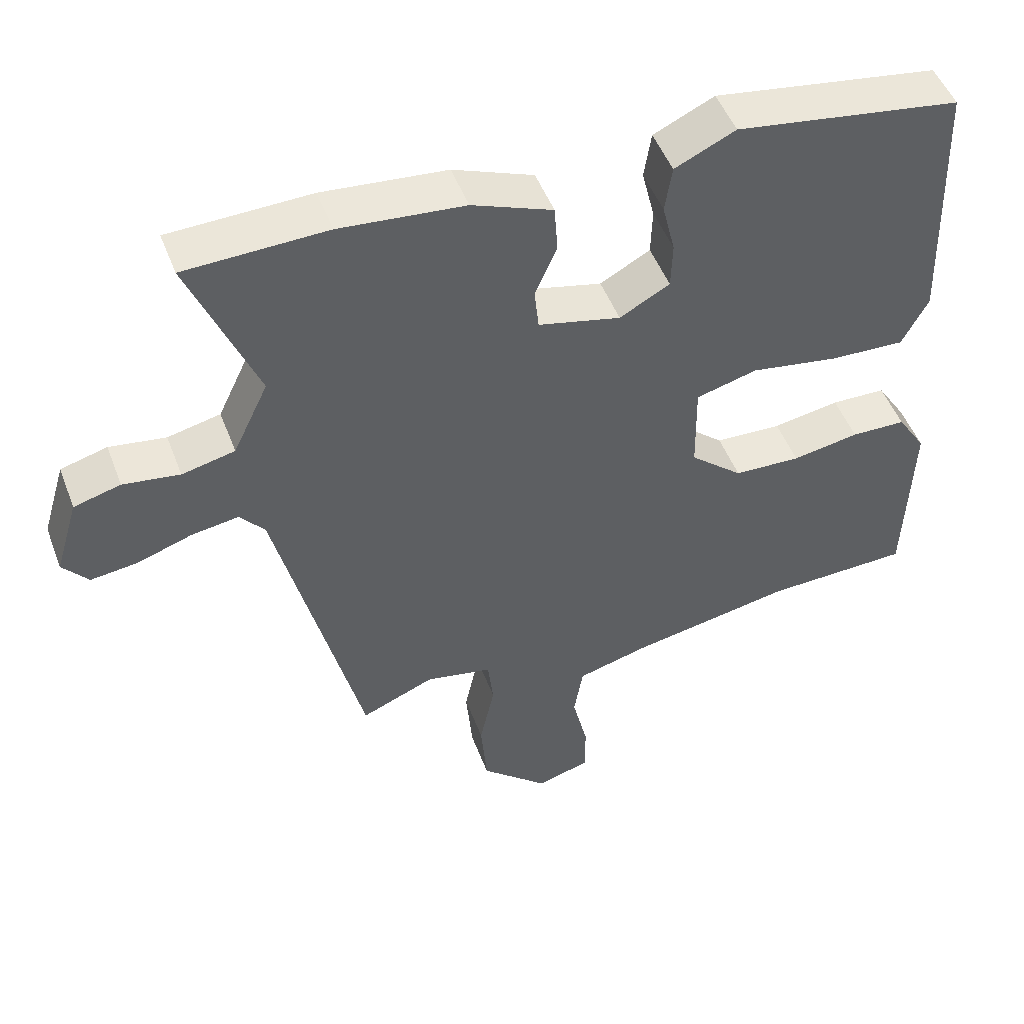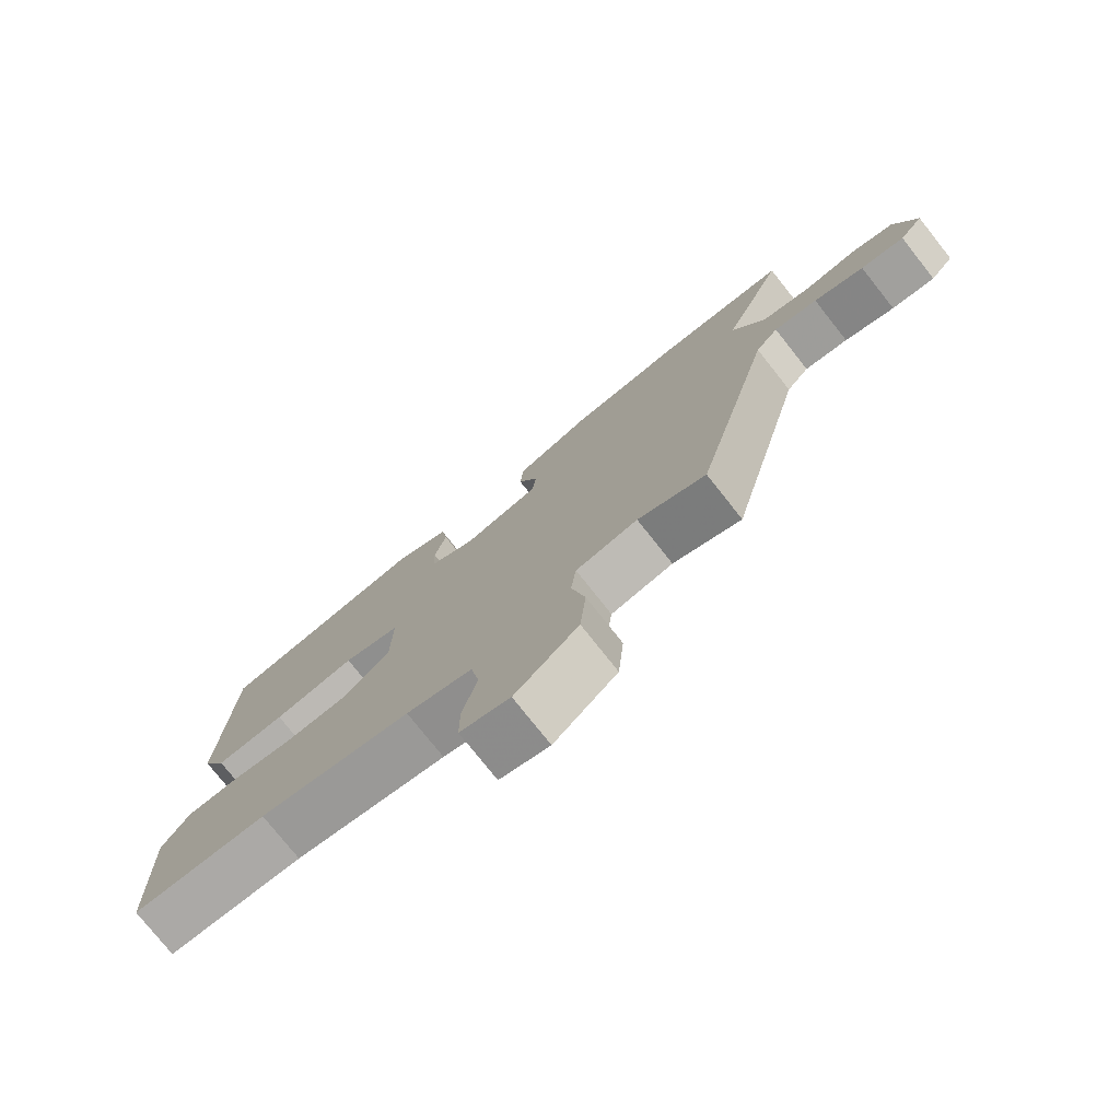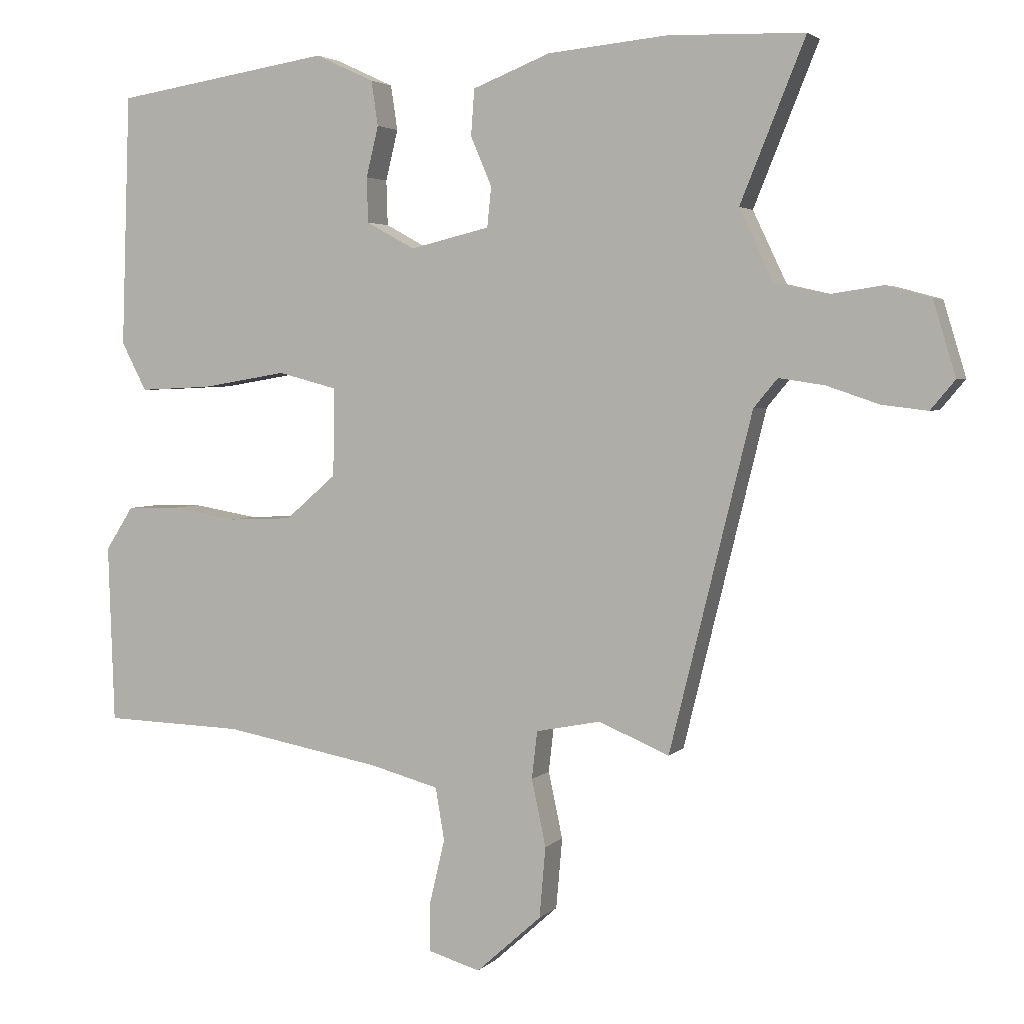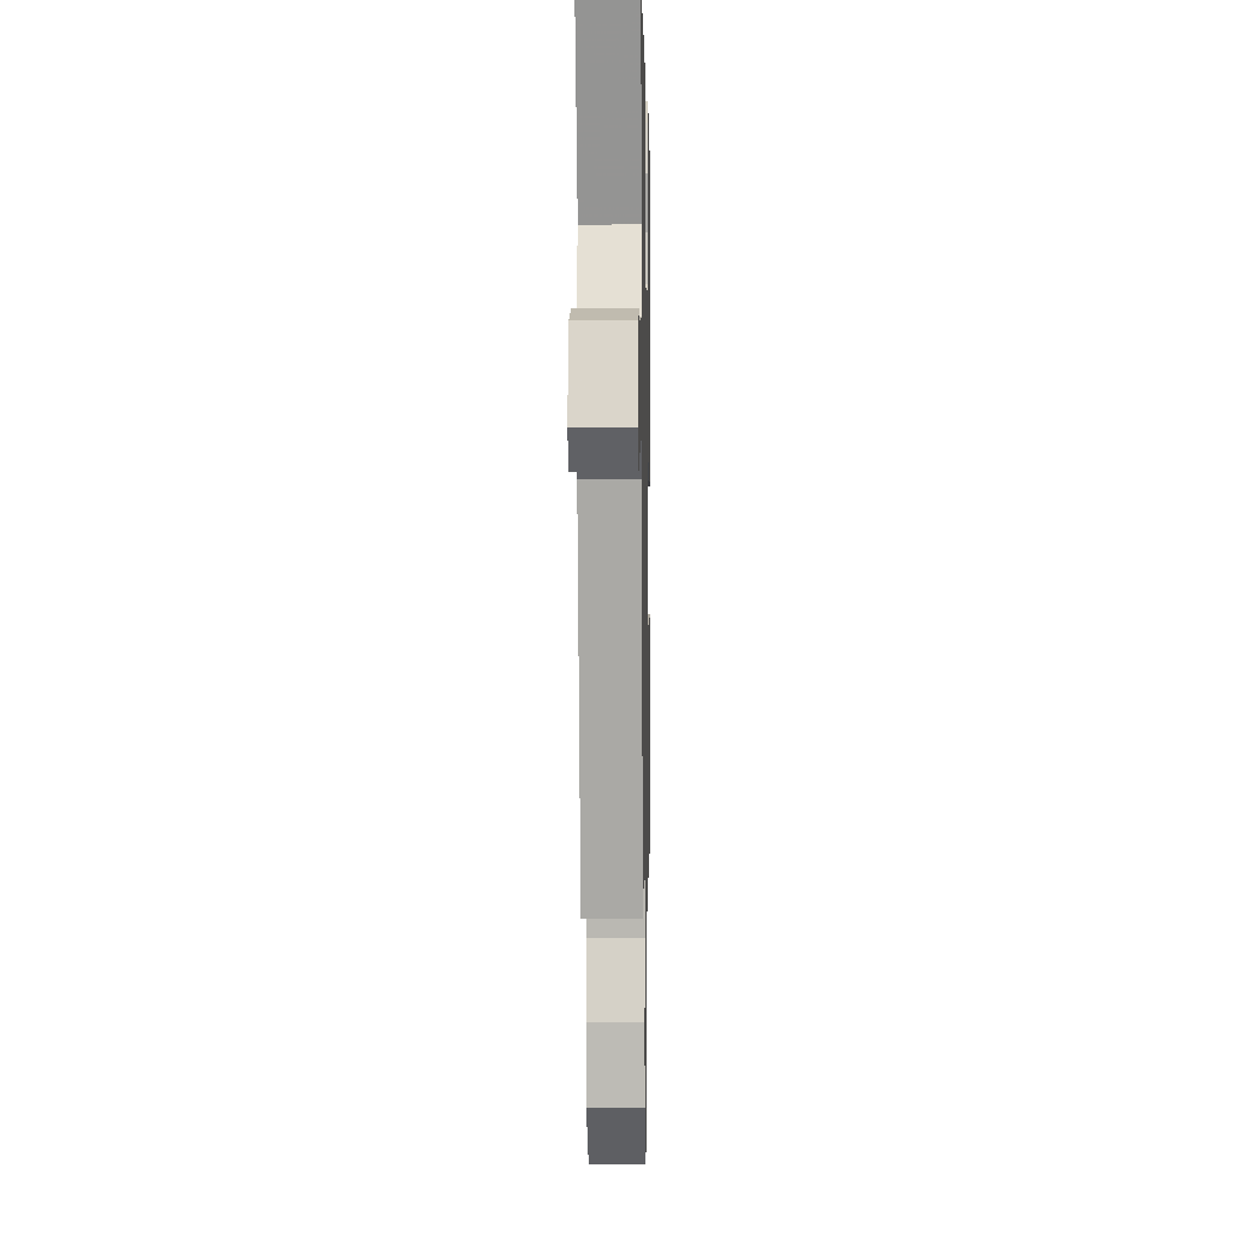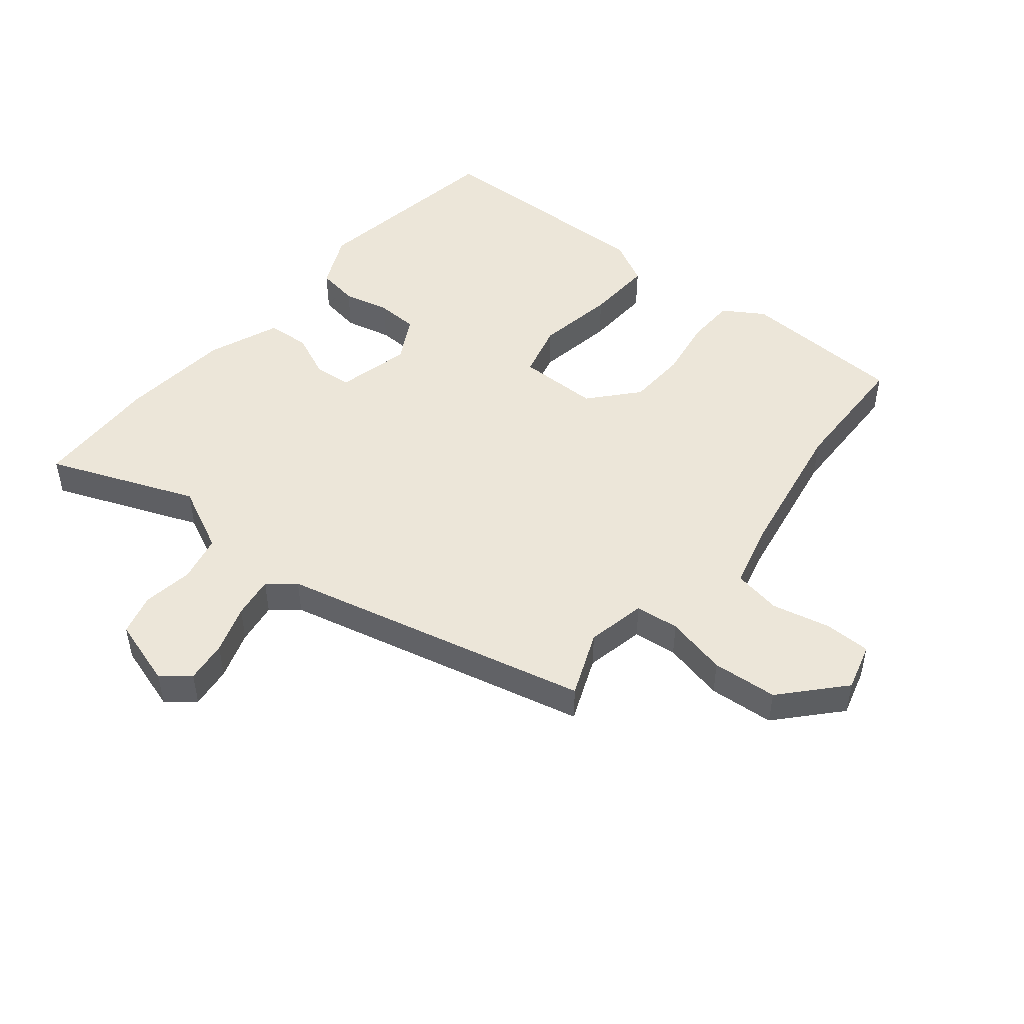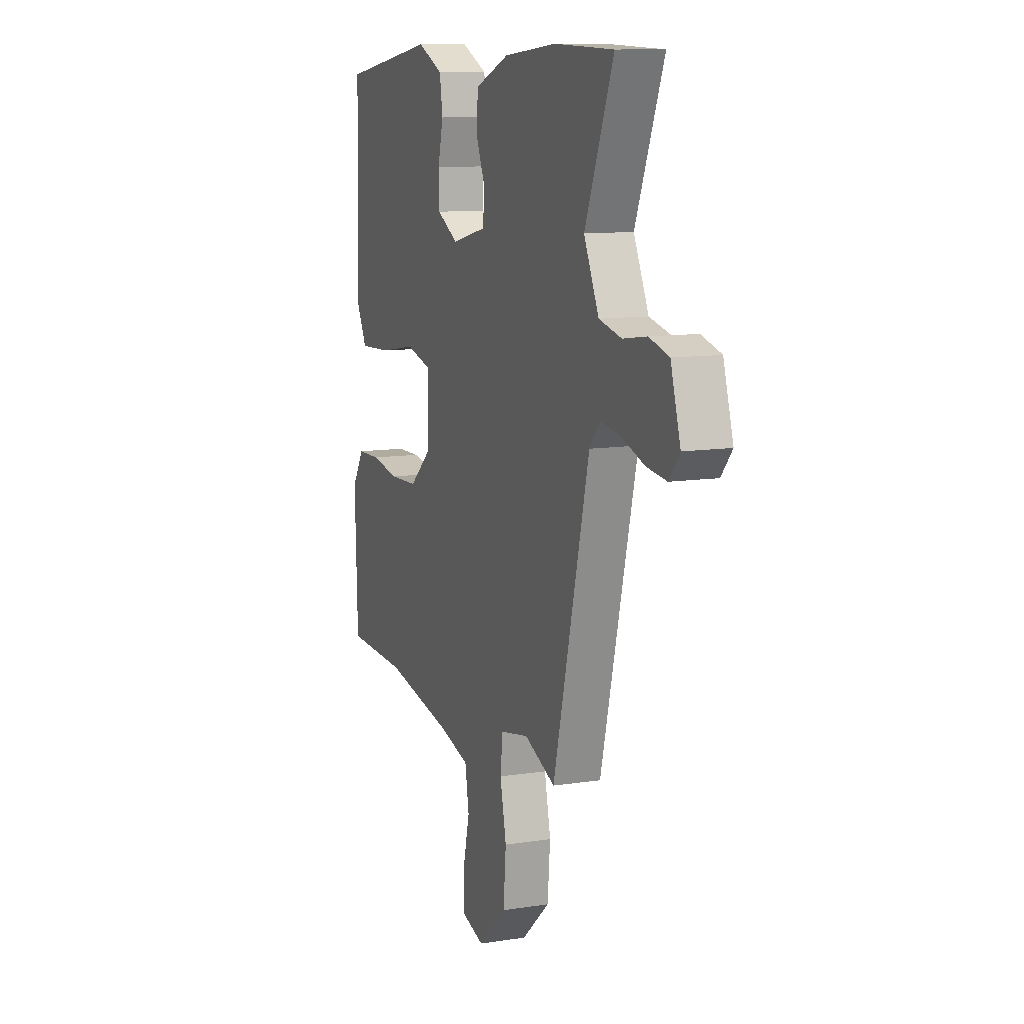
<metadata>
{"format":"obj","ext":"obj","renderer":"f3d","projection":"perspective","resolution":1024,"background":"white","views":[{"elev":49.6,"azim":159.5,"up":"+Z"},{"elev":-76.9,"azim":38.4,"up":"+Z"},{"elev":3.4,"azim":21.3,"up":"+Z"},{"elev":0.7,"azim":91.2,"up":"+Z"},{"elev":48.9,"azim":129.6,"up":"+Y"},{"elev":11.0,"azim":69.0,"up":"+Z"}]}
</metadata>
<code>
v 0.366 0.07 0.504
v 0.566 0.07 0.498
v 0.471 0.07 0.264
v 0.521 0.07 0.159
v 0.596 0.07 0.142
v 0.676 0.07 0.154
v 0.742 0.07 0.136
v 0.775 0.07 0.027
v 0.739 0.07 -0.016
v 0.672 0.07 -0.008
v 0.595 0.07 0.018
v 0.528 0.07 0.028
v 0.493 0.07 -0.014
v 0.372 0.07 -0.506
v 0.268 0.07 -0.463
v 0.173 0.07 -0.482
v 0.165 0.07 -0.552
v 0.186 0.07 -0.65
v 0.177 0.07 -0.754
v 0.081 0.07 -0.84
v 0.005 0.07 -0.818
v 0.005 0.07 -0.744
v 0.027 0.07 -0.651
v 0.014 0.07 -0.574
v -0.087 0.07 -0.547
v -0.319 0.07 -0.505
v -0.525 0.07 -0.499
v -0.534 0.07 -0.237
v -0.493 0.07 -0.173
v -0.415 0.07 -0.171
v -0.32 0.07 -0.187
v -0.225 0.07 -0.183
v -0.15 0.07 -0.118
v -0.148 0.07 0.011
v -0.235 0.07 0.034
v -0.36 0.07 0.013
v -0.467 0.07 0.008
v -0.504 0.07 0.079
v -0.491 0.07 0.45
v -0.172 0.07 0.5
v -0.086 0.07 0.46
v -0.076 0.07 0.394
v -0.094 0.07 0.32
v -0.092 0.07 0.254
v -0.021 0.07 0.215
v 0.096 0.07 0.243
v 0.102 0.07 0.302
v 0.071 0.07 0.374
v 0.076 0.07 0.442
v 0.19 0.07 0.487
v 0.366 0 0.504
v 0.566 0 0.498
v 0.471 0 0.264
v 0.521 0 0.159
v 0.596 0 0.142
v 0.676 0 0.154
v 0.742 0 0.136
v 0.775 0 0.027
v 0.739 0 -0.016
v 0.672 0 -0.008
v 0.595 0 0.018
v 0.528 0 0.028
v 0.493 0 -0.014
v 0.372 0 -0.506
v 0.268 0 -0.463
v 0.173 0 -0.482
v 0.165 0 -0.552
v 0.186 0 -0.65
v 0.177 0 -0.754
v 0.081 0 -0.84
v 0.005 0 -0.818
v 0.005 0 -0.744
v 0.027 0 -0.651
v 0.014 0 -0.574
v -0.087 0 -0.547
v -0.319 0 -0.505
v -0.525 0 -0.499
v -0.534 0 -0.237
v -0.493 0 -0.173
v -0.415 0 -0.171
v -0.32 0 -0.187
v -0.225 0 -0.183
v -0.15 0 -0.118
v -0.148 0 0.011
v -0.235 0 0.034
v -0.36 0 0.013
v -0.467 0 0.008
v -0.504 0 0.079
v -0.491 0 0.45
v -0.172 0 0.5
v -0.086 0 0.46
v -0.076 0 0.394
v -0.094 0 0.32
v -0.092 0 0.254
v -0.021 0 0.215
v 0.096 0 0.243
v 0.102 0 0.302
v 0.071 0 0.374
v 0.076 0 0.442
v 0.19 0 0.487
f 47 48 49 50
f 46 47 50 1
f 40 41 42 43
f 40 43 44
f 39 40 44
f 38 39 44 45
f 35 36 37 38
f 28 29 30 31
f 26 27 28 31
f 25 26 31 32
f 24 25 32 33
f 20 21 22 23
f 20 23 24
f 17 18 19 20
f 16 17 20 24
f 13 14 15
f 13 15 16
f 8 9 10 11
f 8 11 12
f 5 6 7 8
f 4 5 8 12
f 3 4 12 13
f 46 1 2 3
f 35 38 45 46
f 34 35 46 3
f 16 24 33 34
f 3 13 16 34
f 100 99 98 97
f 51 100 97 96
f 93 92 91 90
f 94 93 90
f 94 90 89
f 95 94 89 88
f 88 87 86 85
f 81 80 79 78
f 81 78 77 76
f 82 81 76 75
f 83 82 75 74
f 73 72 71 70
f 74 73 70
f 70 69 68 67
f 74 70 67 66
f 65 64 63
f 66 65 63
f 61 60 59 58
f 62 61 58
f 58 57 56 55
f 62 58 55 54
f 63 62 54 53
f 53 52 51 96
f 96 95 88 85
f 53 96 85 84
f 84 83 74 66
f 84 66 63 53
f 1 51 52 2
f 2 52 53 3
f 3 53 54 4
f 4 54 55 5
f 5 55 56 6
f 6 56 57 7
f 7 57 58 8
f 8 58 59 9
f 9 59 60 10
f 10 60 61 11
f 11 61 62 12
f 12 62 63 13
f 13 63 64 14
f 14 64 65 15
f 15 65 66 16
f 16 66 67 17
f 17 67 68 18
f 18 68 69 19
f 19 69 70 20
f 20 70 71 21
f 21 71 72 22
f 22 72 73 23
f 23 73 74 24
f 24 74 75 25
f 25 75 76 26
f 26 76 77 27
f 27 77 78 28
f 28 78 79 29
f 29 79 80 30
f 30 80 81 31
f 31 81 82 32
f 32 82 83 33
f 33 83 84 34
f 34 84 85 35
f 35 85 86 36
f 36 86 87 37
f 37 87 88 38
f 38 88 89 39
f 39 89 90 40
f 40 90 91 41
f 41 91 92 42
f 42 92 93 43
f 43 93 94 44
f 44 94 95 45
f 45 95 96 46
f 46 96 97 47
f 47 97 98 48
f 48 98 99 49
f 49 99 100 50
f 50 100 51 1

</code>
